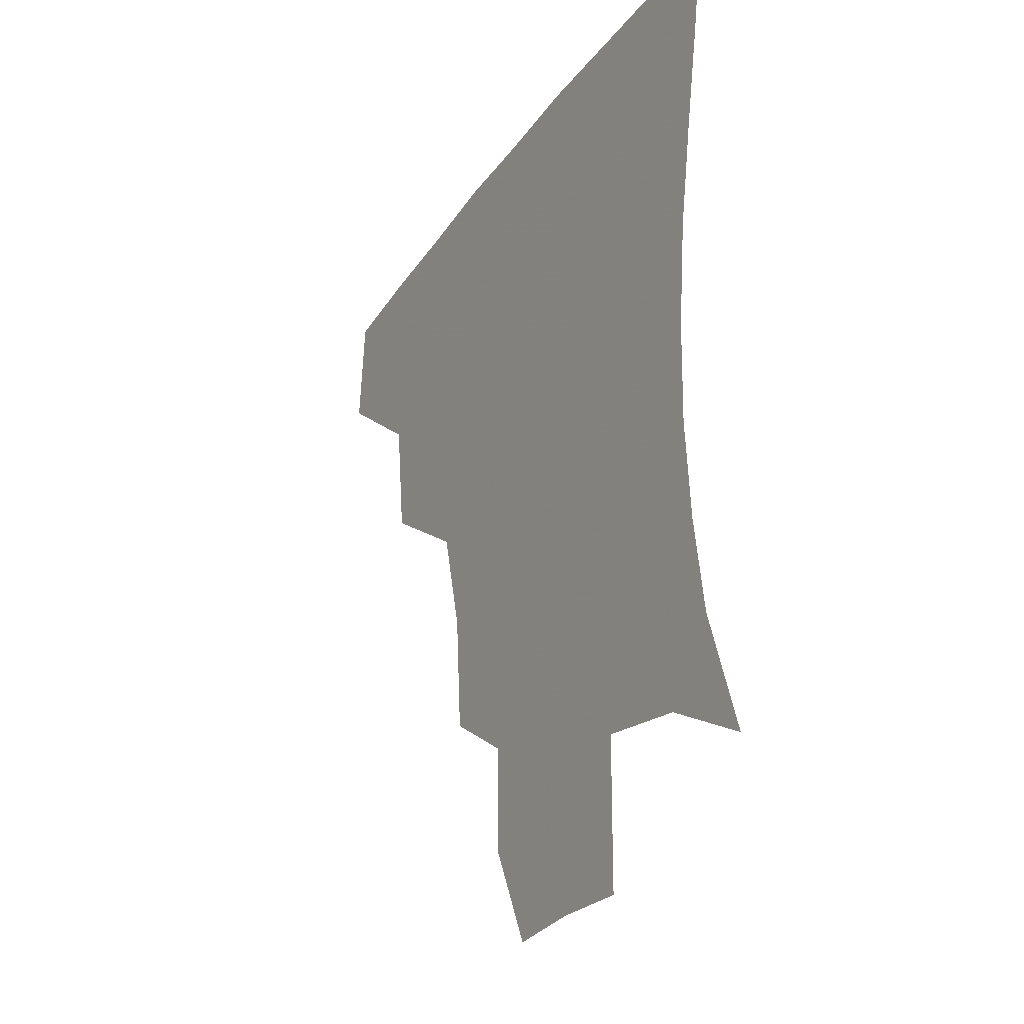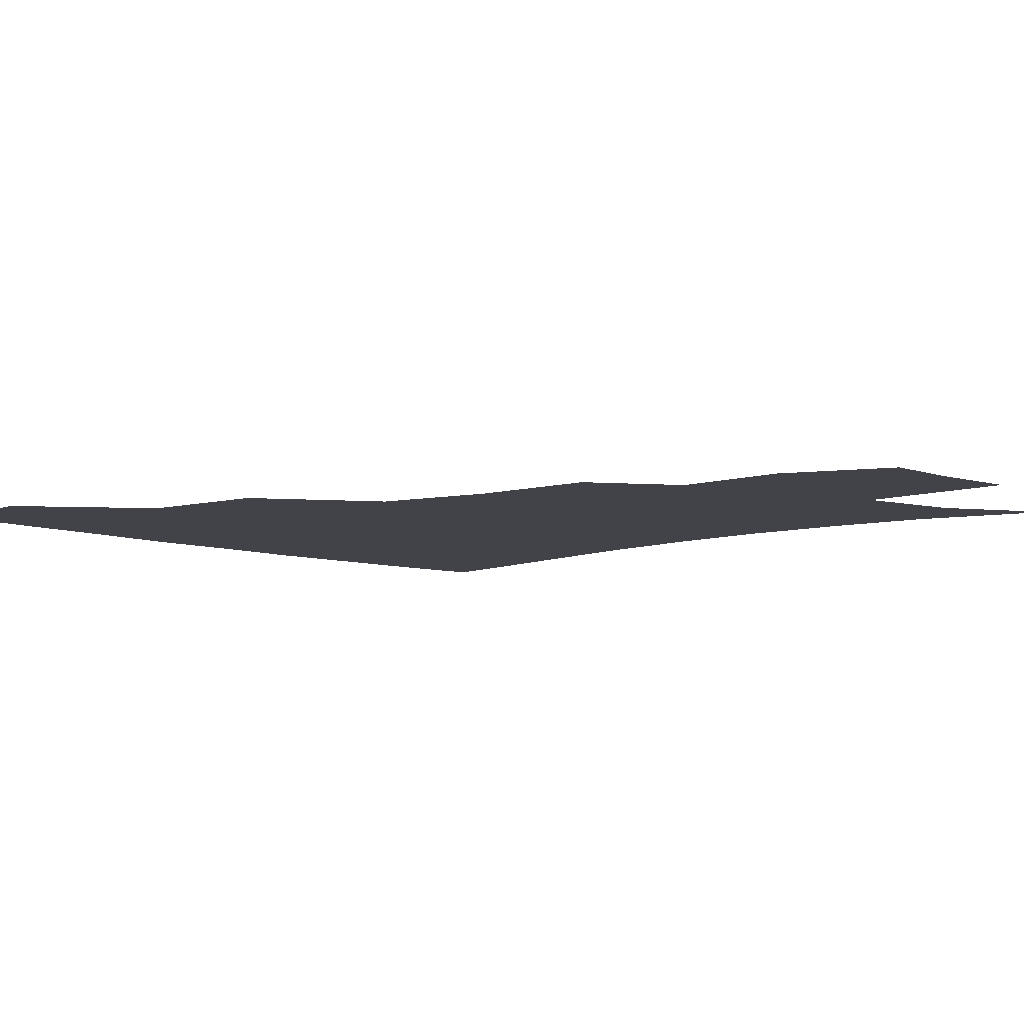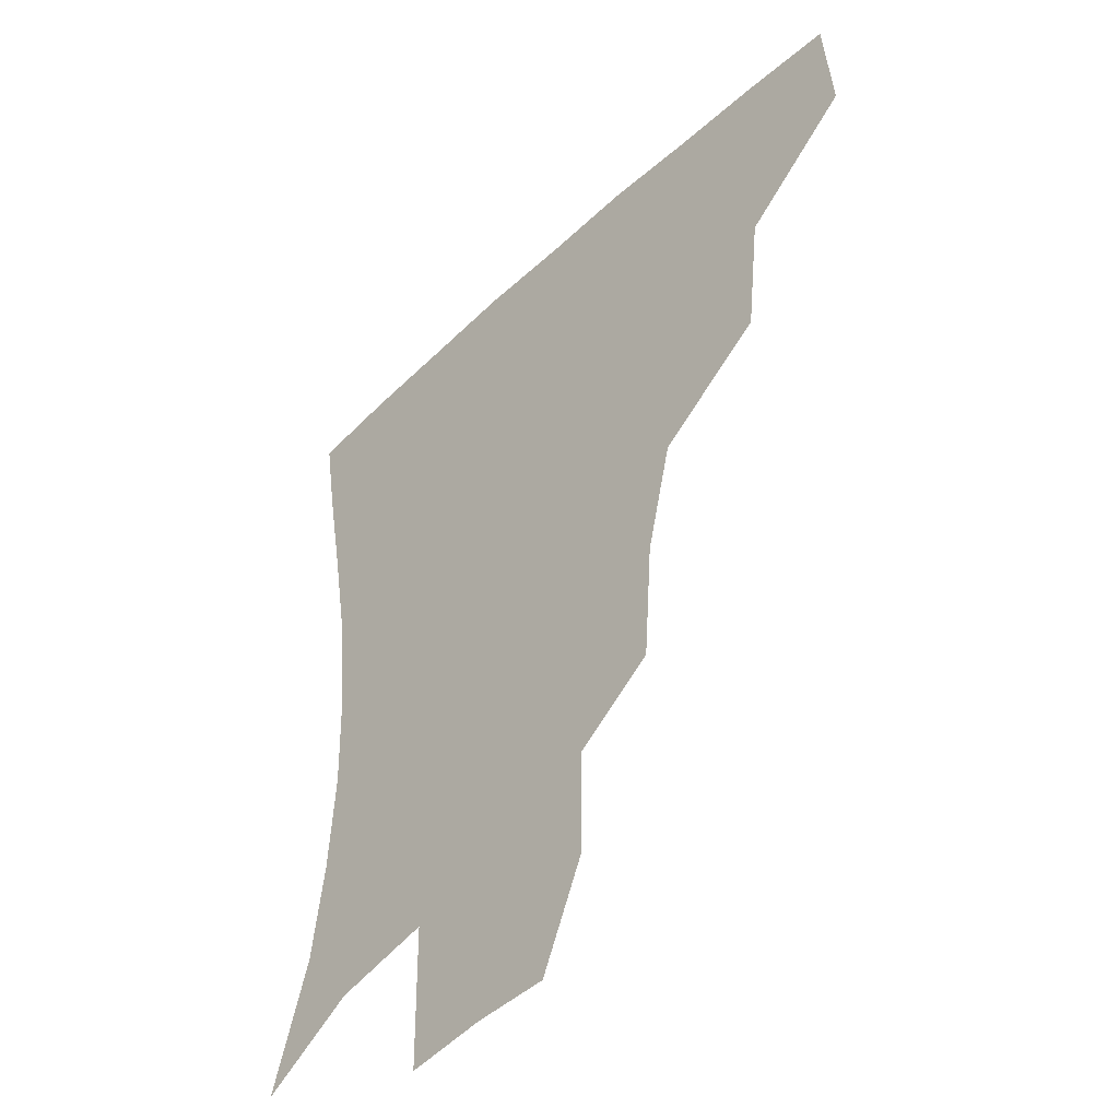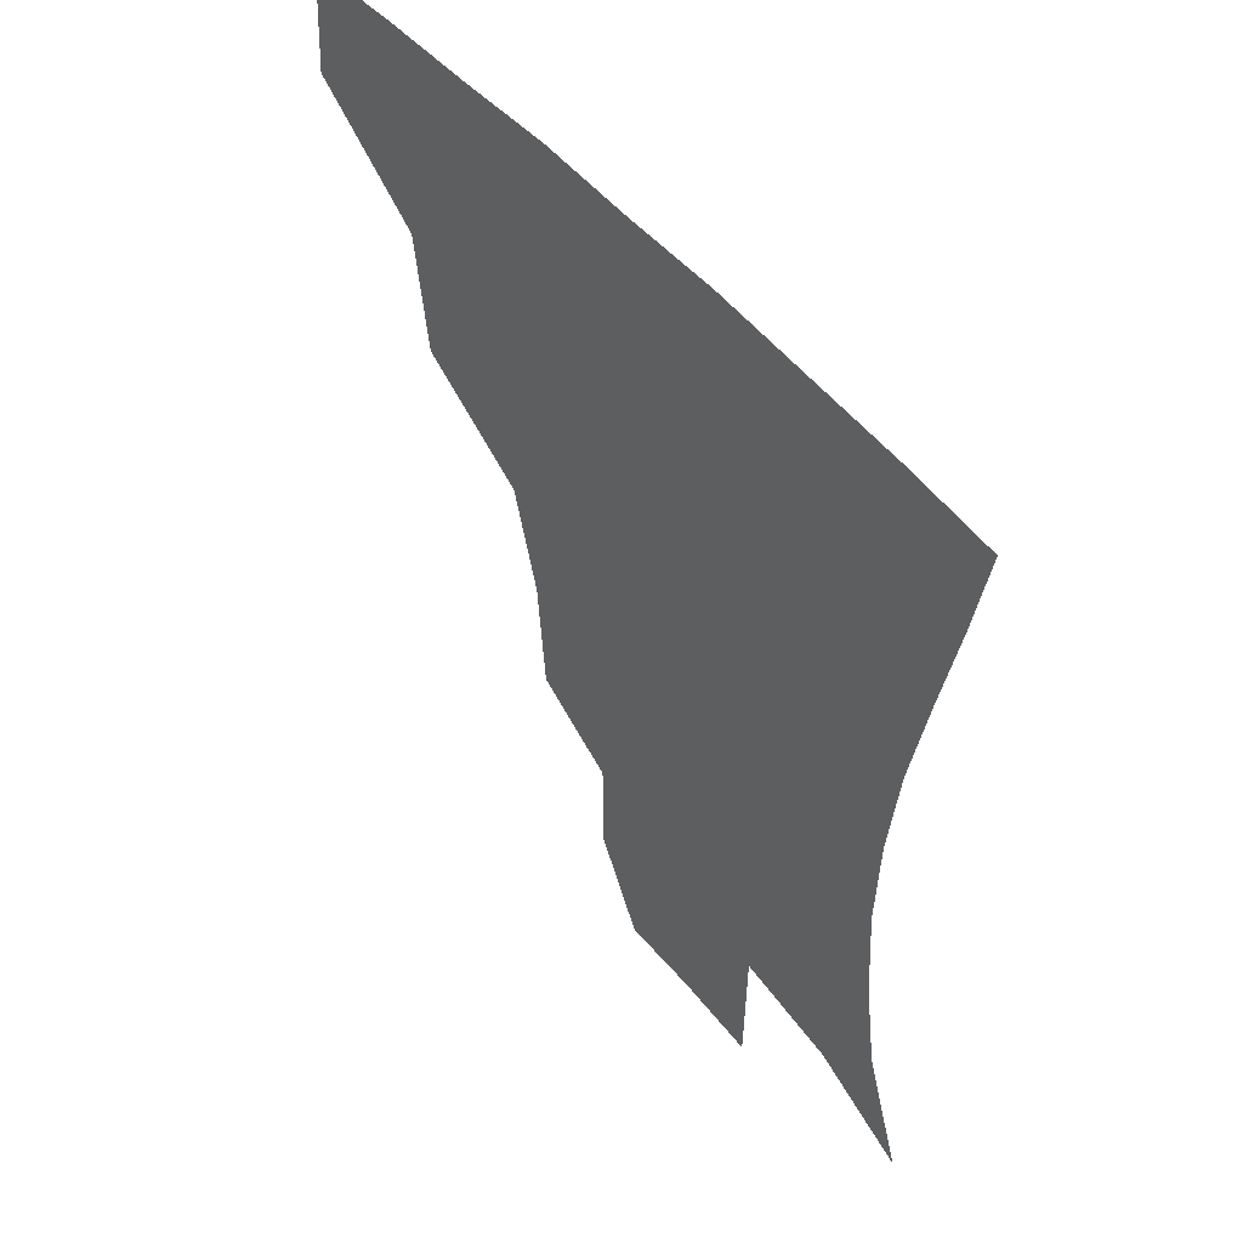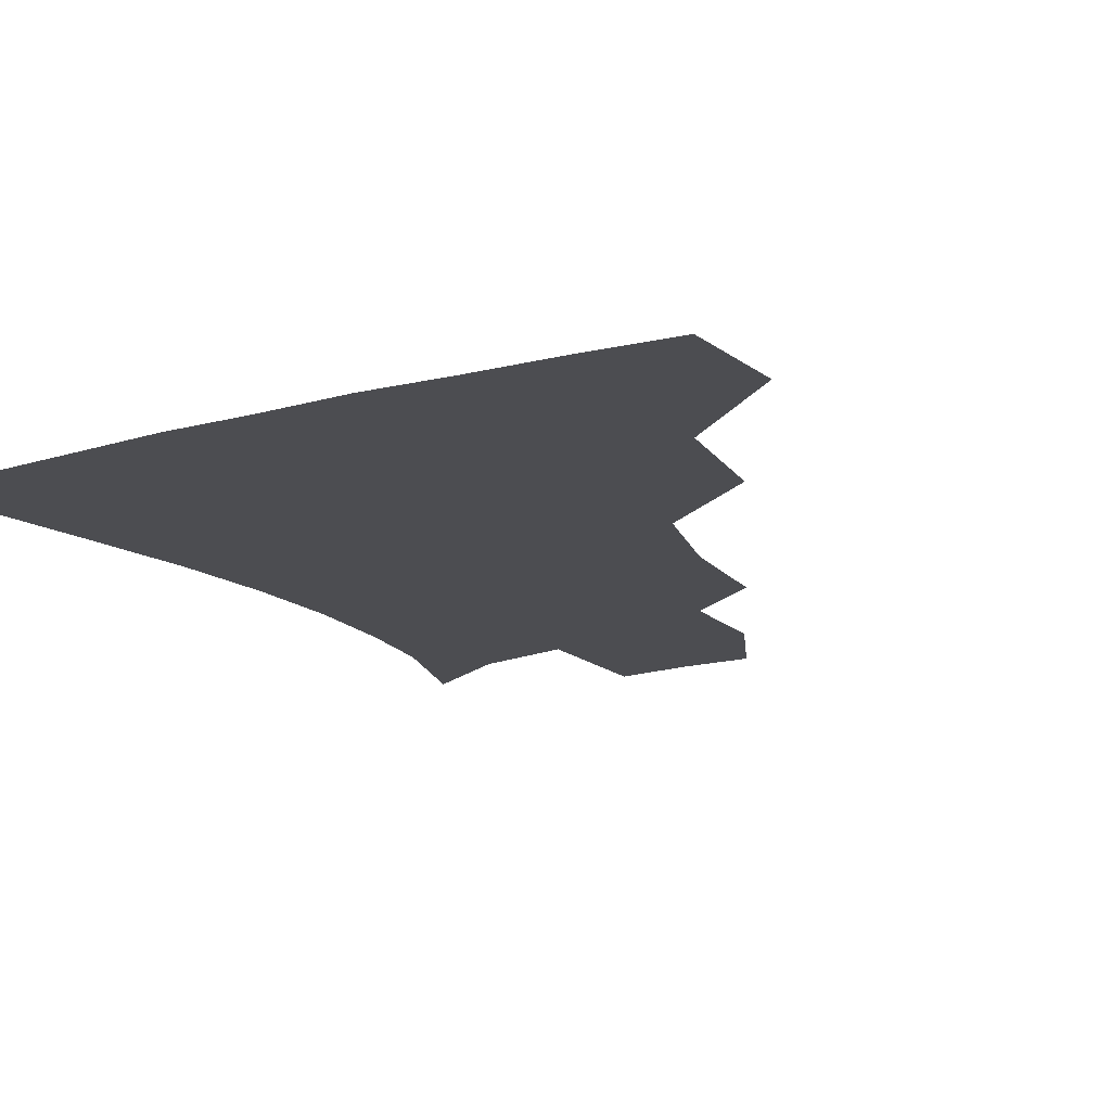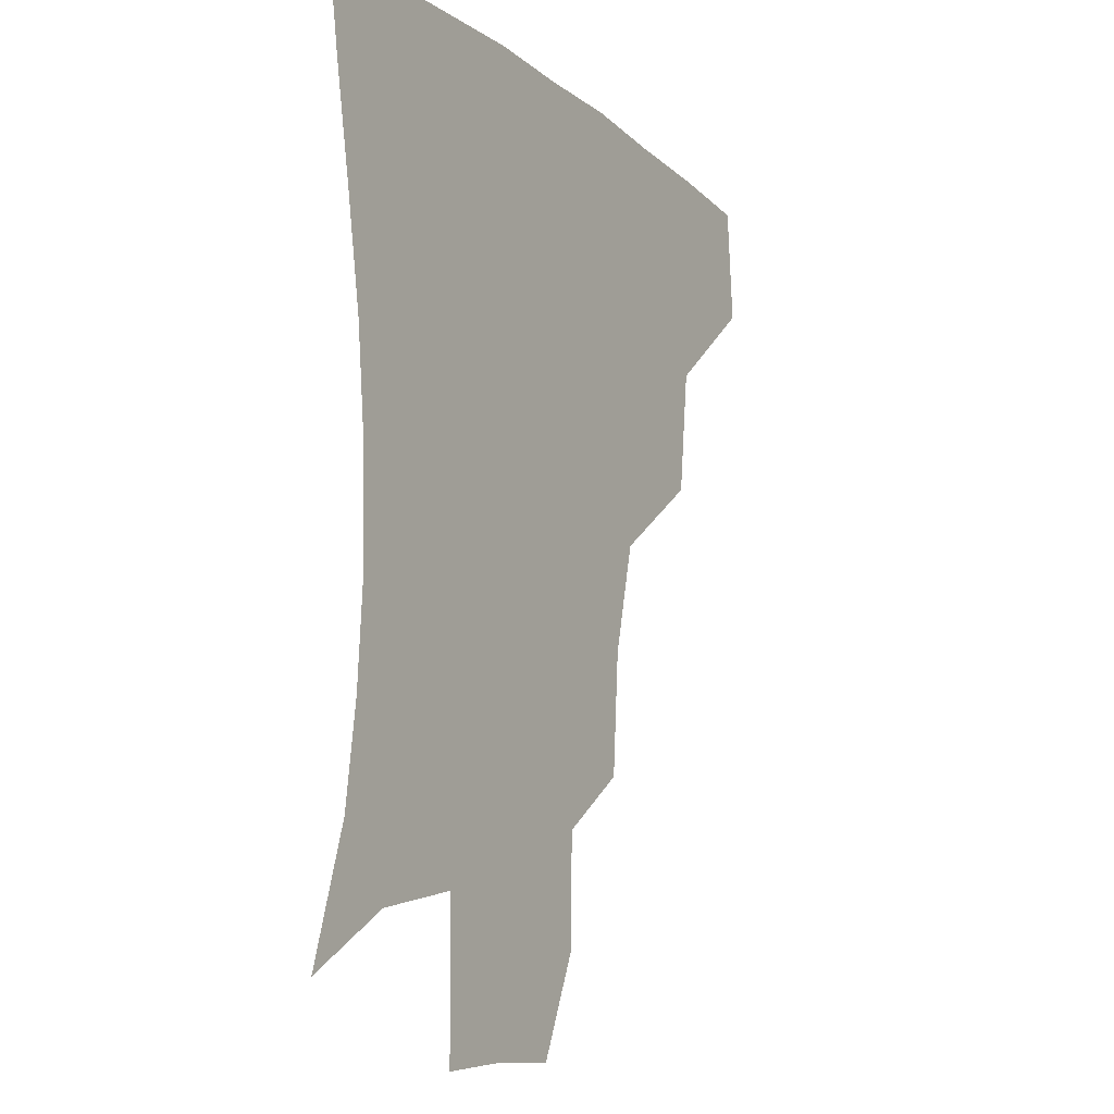
<metadata>
{"format":"obj","ext":"obj","renderer":"f3d","projection":"perspective","resolution":1024,"background":"white","views":[{"elev":-30.5,"azim":61.1,"up":"+Y"},{"elev":-7.6,"azim":-46.5,"up":"+Z"},{"elev":-45.0,"azim":-132.8,"up":"+Y"},{"elev":52.1,"azim":50.9,"up":"+Y"},{"elev":-16.2,"azim":-150.2,"up":"+Z"},{"elev":-12.0,"azim":119.9,"up":"+Y"}]}
</metadata>
<code>
v 451.3 382.9 0
v 454.1 418.3 0
v 490.8 315.2 0
v 486.3 353.9 0
v 486.9 390.9 0
v 483.9 420.8 0
v 536.2 219 0
v 533.5 256.6 0
v 525.1 290.5 0
v 521.2 334.2 0
v 518.9 364.9 0
v 516 393.1 0
v 513.6 422.1 0
v 561.6 167.6 0
v 561.4 201.1 0
v 557.9 241.6 0
v 553.9 270.7 0
v 550 306.1 0
v 547.8 338.4 0
v 547.3 368.4 0
v 544.9 394.8 0
v 542.4 424.2 0
v 575.9 136 0
v 583.3 180.5 0
v 581.7 217.7 0
v 579.3 248 0
v 576.8 280 0
v 575.3 312.8 0
v 574.5 340.9 0
v 574.3 368.8 0
v 573.7 395.3 0
v 572.1 423.8 0
v 599.9 135.9 0
v 604.2 183.7 0
v 602.4 218.4 0
v 600.9 251.8 0
v 599.8 283.4 0
v 599.8 314.4 0
v 600.8 342.2 0
v 601.8 369.3 0
v 602.4 395.5 0
v 600.7 424.4 0
v 625.1 133.4 0
v 625.6 179.6 0
v 623.6 218.3 0
v 622.3 251.6 0
v 622.5 281.5 0
v 623.6 311 0
v 625.6 341.6 0
v 628.2 369 0
v 630.3 395.2 0
v 631 422.7 0
v 656.8 173.2 0
v 646.4 213.2 0
v 644.3 244 0
v 643.9 275.6 0
v 645.6 307 0
v 649.3 336.1 0
v 653.5 365.3 0
v 657.8 394 0
v 660.5 421.1 0
v 687.1 155.1 0
v 674.4 194.6 0
v 670.1 225.2 0
v 667.9 257.2 0
v 668.7 289.5 0
v 672 322.7 0
v 677.6 355.9 0
v 683.7 389.8 0
v 688.2 418.3 0
f 4 5 1
f 1 5 2
f 5 6 2
f 9 10 3
f 3 10 4
f 10 11 4
f 4 11 5
f 11 12 5
f 5 12 6
f 12 13 6
f 15 16 7
f 7 16 8
f 16 17 8
f 8 17 9
f 17 18 9
f 9 18 10
f 18 19 10
f 10 19 11
f 19 20 11
f 11 20 12
f 20 21 12
f 12 21 13
f 21 22 13
f 23 24 14
f 14 24 15
f 24 25 15
f 15 25 16
f 25 26 16
f 16 26 17
f 26 27 17
f 17 27 18
f 27 28 18
f 18 28 19
f 28 29 19
f 19 29 20
f 29 30 20
f 20 30 21
f 30 31 21
f 21 31 22
f 31 32 22
f 23 33 24
f 33 34 24
f 24 34 25
f 34 35 25
f 25 35 26
f 35 36 26
f 26 36 27
f 36 37 27
f 27 37 28
f 37 38 28
f 28 38 29
f 38 39 29
f 29 39 30
f 39 40 30
f 30 40 31
f 40 41 31
f 31 41 32
f 41 42 32
f 33 43 34
f 43 44 34
f 34 44 35
f 44 45 35
f 35 45 36
f 45 46 36
f 36 46 37
f 46 47 37
f 37 47 38
f 47 48 38
f 38 48 39
f 48 49 39
f 39 49 40
f 49 50 40
f 40 50 41
f 50 51 41
f 41 51 42
f 51 52 42
f 44 53 45
f 53 54 45
f 45 54 46
f 54 55 46
f 46 55 47
f 55 56 47
f 47 56 48
f 56 57 48
f 48 57 49
f 57 58 49
f 49 58 50
f 58 59 50
f 50 59 51
f 59 60 51
f 51 60 52
f 60 61 52
f 53 62 54
f 62 63 54
f 54 63 55
f 63 64 55
f 55 64 56
f 64 65 56
f 56 65 57
f 65 66 57
f 57 66 58
f 66 67 58
f 58 67 59
f 67 68 59
f 59 68 60
f 68 69 60
f 60 69 61
f 69 70 61

</code>
